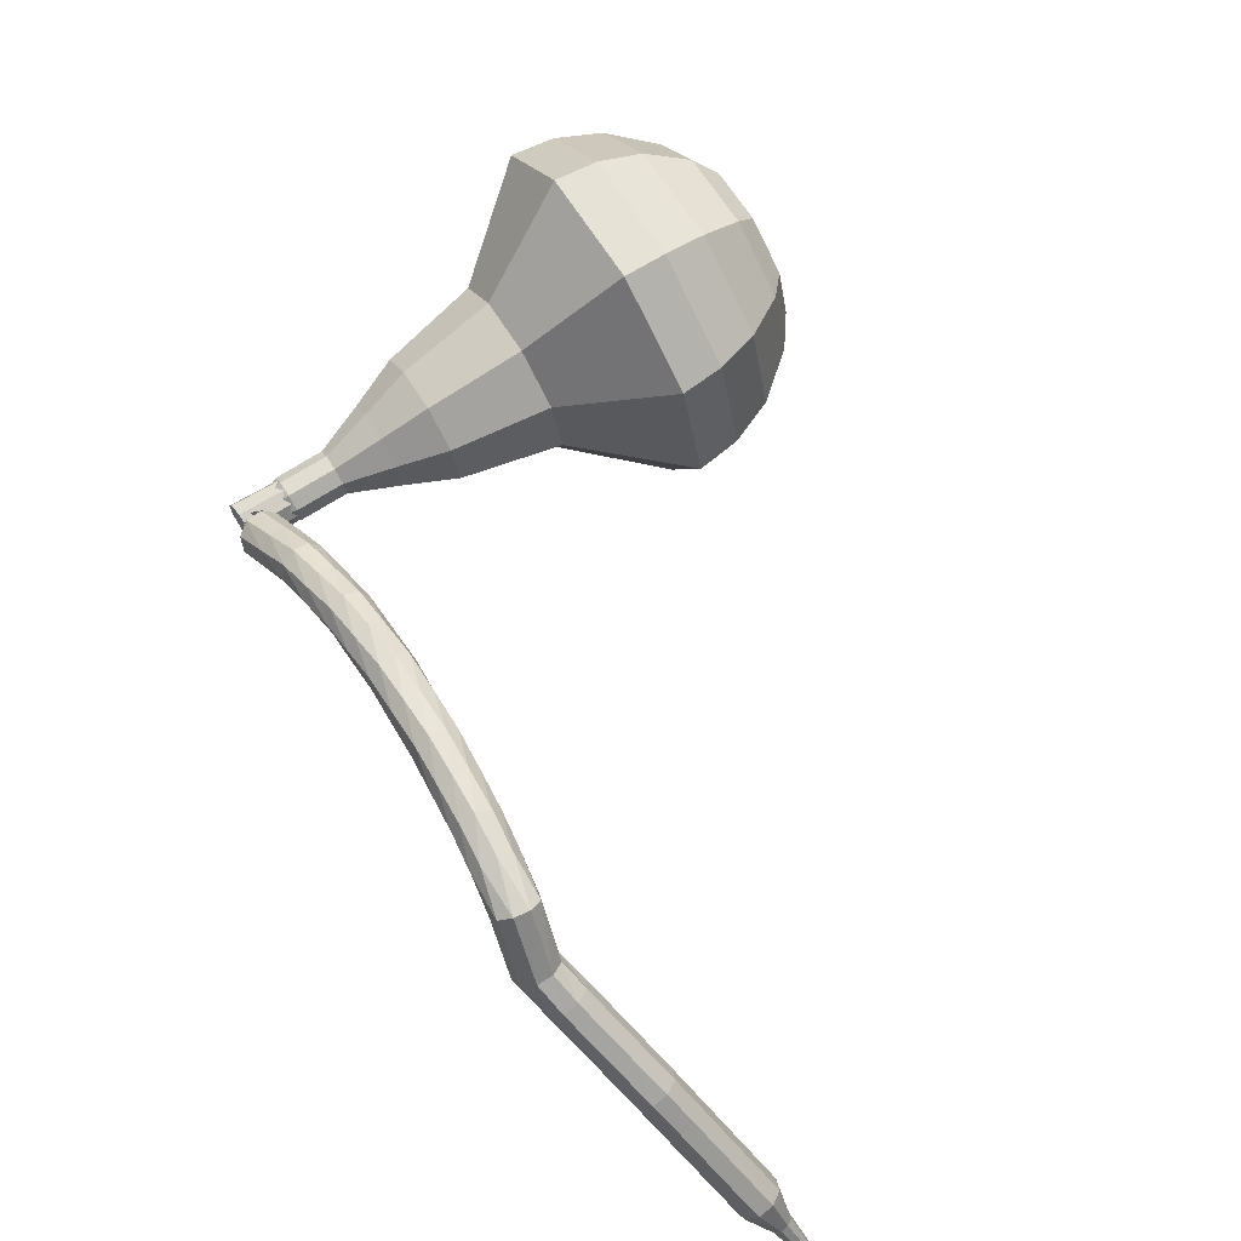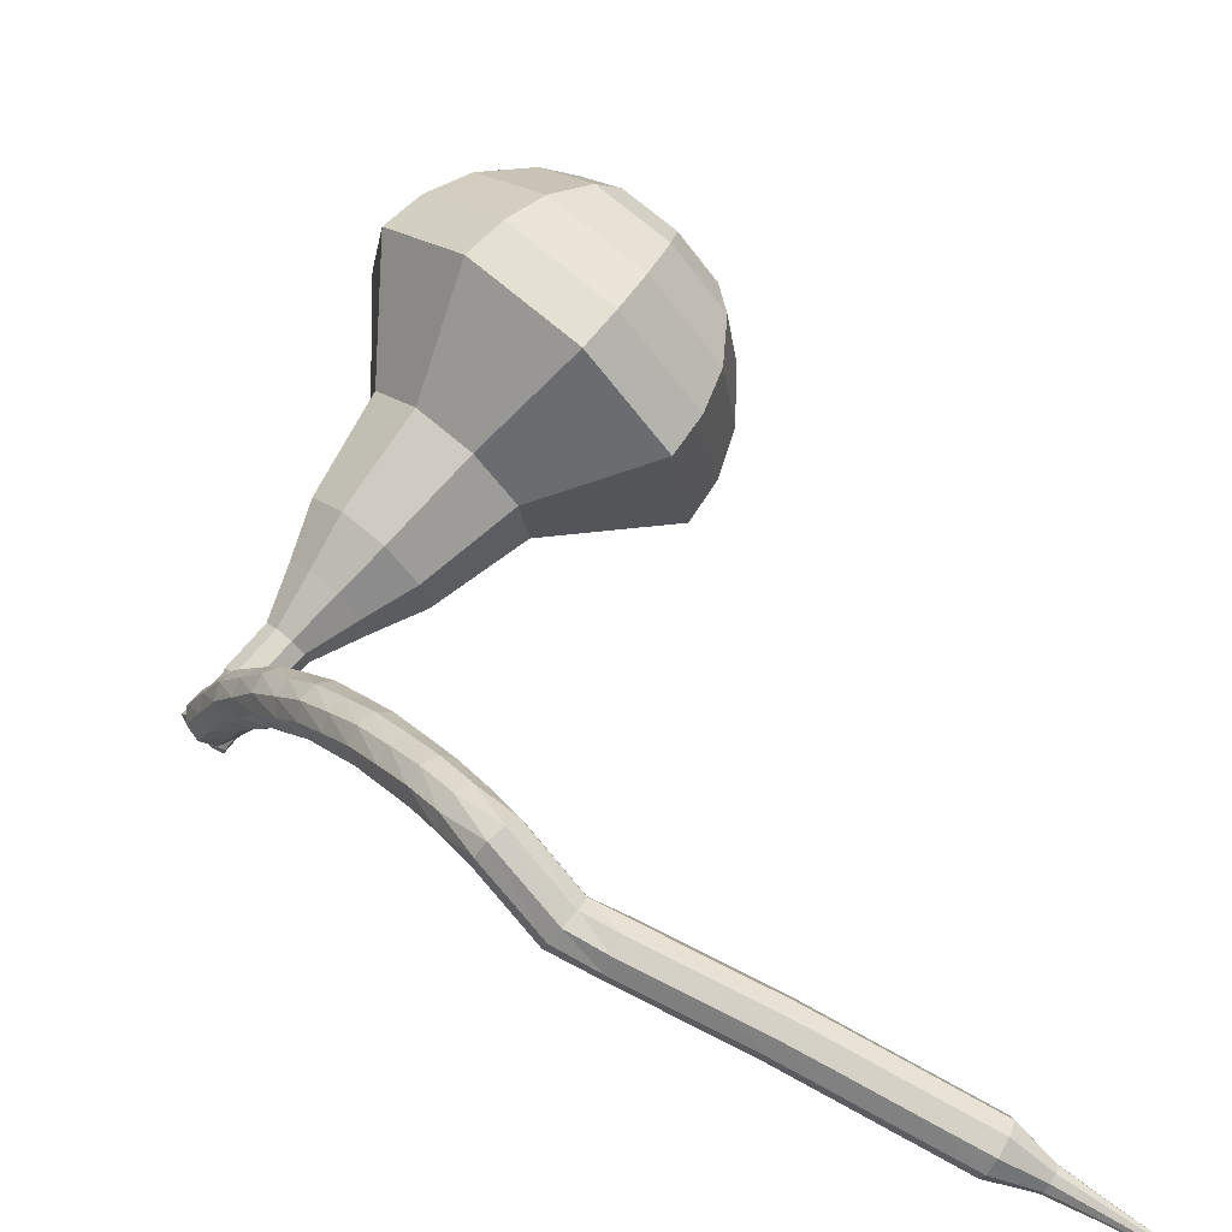
<metadata>
{"format":"obj","ext":"obj","renderer":"f3d","projection":"perspective","resolution":1024,"background":"white","views":[{"elev":-40.3,"azim":152.8,"up":"+Z"},{"elev":22.9,"azim":178.6,"up":"+Y"}]}
</metadata>
<code>
g tube1
v 161.6 167 190.7
v 159.6 167.1 187.9
v 157.1 165.4 186.5
v 155.1 162.7 187
v 154.6 160.3 189.2
v 155.9 159.2 192.2
v 158.2 160 194.5
v 160.7 162.3 195
v 162 165.1 193.5
v 161.6 167 190.7
v 160.1 166.5 191.2
v 158.7 166.6 189.1
v 156.8 165.4 188.1
v 155.3 163.4 188.4
v 155 161.6 190.1
v 155.9 160.8 192.3
v 157.6 161.4 193.9
v 159.4 163.1 194.3
v 160.4 165.1 193.2
v 160.1 166.5 191.2
v 157.1 164.3 191.6
v 157.1 164.3 191.6
v 157.1 164.3 191.6
v 157.1 164.3 191.6
v 157.1 164.3 191.6
v 157.1 164.3 191.6
v 157.1 164.3 191.6
v 157.1 164.3 191.6
v 157.1 164.3 191.6
v 157.1 164.3 191.6
v 172.4 149.6 179.8
v 172.3 150 179.3
v 172.5 150.5 179
v 173 151 179.1
v 173.5 151.2 179.6
v 173.8 150.9 180.1
v 173.7 150.4 180.6
v 173.4 149.9 180.7
v 172.8 149.5 180.4
v 172.4 149.6 179.8
v 173.4 151.9 178.7
v 173.4 151.4 178.2
v 173 150.9 178
v 172.4 150.7 178.1
v 171.8 150.8 178.4
v 171.6 151.2 178.9
v 171.8 151.7 179.3
v 172.3 152.2 179.4
v 173 152.2 179.1
v 173.4 151.9 178.7
v 172.7 152.9 177.4
v 172.8 152.4 177
v 172.5 151.8 176.8
v 171.9 151.5 176.8
v 171.3 151.6 177.2
v 171 152 177.6
v 171.1 152.6 178
v 171.6 153.1 178
v 172.3 153.2 177.8
v 172.7 152.9 177.4
v 172 153.9 176.1
v 172.2 153.4 175.7
v 171.9 152.8 175.5
v 171.4 152.4 175.6
v 170.7 152.4 175.9
v 170.4 152.8 176.3
v 170.5 153.4 176.6
v 170.9 154 176.7
v 171.5 154.1 176.5
v 172 153.9 176.1
v 171.2 154.7 174.7
v 171.4 154.1 174.4
v 171.3 153.5 174.2
v 170.7 153.1 174.2
v 170.1 153 174.5
v 169.7 153.4 174.9
v 169.7 154 175.2
v 170.1 154.6 175.3
v 170.7 154.8 175.1
v 171.2 154.7 174.7
v 170.4 155.4 173.4
v 170.7 154.9 173
v 170.6 154.2 172.8
v 170.1 153.7 172.9
v 169.5 153.6 173.2
v 169 153.9 173.6
v 168.9 154.6 173.8
v 169.2 155.2 173.9
v 169.8 155.5 173.7
v 170.4 155.4 173.4
v 169.4 155.9 171.9
v 169.8 155.4 171.6
v 169.8 154.7 171.4
v 169.4 154.2 171.5
v 168.8 154 171.8
v 168.3 154.2 172.1
v 168.1 154.8 172.4
v 168.3 155.5 172.5
v 168.9 155.9 172.3
v 169.4 155.9 171.9
v 168.5 156.3 170.5
v 169 155.9 170.2
v 169 155.3 170
v 168.7 154.6 170.1
v 168.2 154.4 170.3
v 167.6 154.6 170.7
v 167.3 155.1 171
v 167.5 155.8 171
v 167.9 156.3 170.8
v 168.5 156.3 170.5
v 167.5 156.5 169.1
v 168 156.2 168.7
v 168.2 155.5 168.5
v 168 154.9 168.6
v 167.4 154.5 168.9
v 166.9 154.6 169.2
v 166.5 155.2 169.5
v 166.5 155.8 169.6
v 166.9 156.4 169.4
v 167.5 156.5 169.1
v 166.5 156.7 167.6
v 167.1 156.4 167.3
v 167.3 155.8 167.1
v 167.2 155.1 167.2
v 166.7 154.7 167.4
v 166.1 154.8 167.8
v 165.7 155.2 168.1
v 165.6 155.9 168.1
v 166 156.5 167.9
v 166.5 156.7 167.6
v 165.5 156.6 166.2
v 166.1 156.4 165.8
v 166.4 155.8 165.7
v 166.3 155.2 165.7
v 165.9 154.7 166
v 165.3 154.7 166.4
v 164.9 155.1 166.6
v 164.7 155.8 166.7
v 165 156.4 166.5
v 165.5 156.6 166.2
v 164.6 156.6 164.7
v 165.1 156.4 164.4
v 165.5 155.9 164.2
v 165.5 155.2 164.3
v 165.1 154.7 164.6
v 164.5 154.6 164.9
v 164 155 165.2
v 163.8 155.7 165.3
v 164.1 156.3 165.1
v 164.6 156.6 164.7
v 163.6 156.4 163.3
v 164.1 156.3 163
v 164.6 155.7 162.8
v 164.6 155.1 162.8
v 164.3 154.5 163.1
v 163.7 154.4 163.5
v 163.2 154.7 163.8
v 162.9 155.4 163.9
v 163.1 156 163.7
v 163.6 156.4 163.3
v 162.2 156 161.9
v 162.6 156 161.4
v 163.2 155.6 161.1
v 163.5 155.1 161.2
v 163.6 154.6 161.6
v 163.4 154.4 162.2
v 162.9 154.5 162.7
v 162.4 155 162.8
v 162.1 155.6 162.5
v 162.2 156 161.9
v 160.4 153.8 161.1
v 160.7 153.7 160.5
v 161.1 153.3 160.2
v 161.5 152.8 160.3
v 161.7 152.4 160.8
v 161.5 152.2 161.5
v 161.1 152.5 162
v 160.7 153 162.1
v 160.4 153.5 161.8
v 160.4 153.8 161.1
v 159.1 153.4 160.6
v 159.4 153.2 160
v 159.7 152.7 159.7
v 159.9 152.1 159.8
v 159.9 151.6 160.3
v 159.7 151.5 160.9
v 159.4 151.9 161.4
v 159.1 152.5 161.5
v 159 153.1 161.2
v 159.1 153.4 160.6
v 157.6 152.8 160.1
v 157.9 152.6 159.5
v 158.2 152.1 159.1
v 158.4 151.5 159.3
v 158.4 151 159.8
v 158.2 150.9 160.4
v 157.9 151.3 160.9
v 157.6 151.9 161
v 157.5 152.5 160.7
v 157.6 152.8 160.1
v 156.1 152.2 159.5
v 156.4 152 158.9
v 156.7 151.5 158.6
v 156.9 150.9 158.7
v 156.9 150.4 159.2
v 156.7 150.3 159.9
v 156.4 150.7 160.4
v 156.1 151.3 160.5
v 156 151.9 160.2
v 156.1 152.2 159.5
v 154.6 151.6 159
v 154.8 151.4 158.4
v 155.2 150.9 158.1
v 155.4 150.3 158.2
v 155.5 149.8 158.7
v 155.3 149.8 159.3
v 155 150.1 159.9
v 154.7 150.7 160
v 154.5 151.3 159.6
v 154.6 151.6 159
v 153.1 150.9 158.6
v 153.3 150.7 158
v 153.6 150.2 157.7
v 153.9 149.6 157.8
v 154 149.1 158.3
v 153.8 149.1 158.9
v 153.5 149.4 159.4
v 153.2 150 159.6
v 153 150.6 159.2
v 153.1 150.9 158.6
v 151.6 150.1 158.2
v 151.8 150 157.6
v 152.2 149.5 157.2
v 152.4 148.9 157.4
v 152.5 148.4 157.9
v 152.4 148.4 158.5
v 152 148.7 159
v 151.7 149.3 159.1
v 151.5 149.9 158.8
v 151.6 150.1 158.2
v 150.1 149.4 157.8
v 150.3 149.3 157.2
v 150.7 148.8 156.8
v 150.9 148.2 156.9
v 151 147.7 157.4
v 150.9 147.6 158.1
v 150.6 148 158.6
v 150.2 148.6 158.7
v 150.1 149.1 158.4
v 150.1 149.4 157.8
v 148.6 148.7 157.4
v 148.8 148.5 156.7
v 149.1 148.1 156.4
v 149.4 147.5 156.5
v 149.6 147 157
v 149.4 146.9 157.7
v 149.1 147.3 158.2
v 148.8 147.9 158.3
v 148.6 148.4 158
v 148.6 148.7 157.4
v 147.4 147.4 157.1
v 147.5 147.3 156.8
v 147.6 147.1 156.6
v 147.8 146.8 156.7
v 147.9 146.6 156.9
v 147.8 146.5 157.3
v 147.7 146.7 157.5
v 147.5 147 157.6
v 147.4 147.3 157.4
v 147.4 147.4 157.1
v 146 146.4 156.8
v 146.1 146.4 156.6
v 146.2 146.2 156.5
v 146.3 146 156.5
v 146.3 145.9 156.7
v 146.3 145.8 156.9
v 146.2 146 157.1
v 146.1 146.1 157.1
v 146 146.3 157
v 146 146.4 156.8
v 144.6 145.4 156.5
v 144.7 145.4 156.4
v 144.7 145.3 156.3
v 144.8 145.2 156.4
v 144.8 145.1 156.5
v 144.8 145.1 156.6
v 144.7 145.2 156.7
v 144.7 145.3 156.7
v 144.6 145.4 156.7
v 144.6 145.4 156.5
f 1 2 12
f 12 11 1
f 2 3 13
f 13 12 2
f 3 4 14
f 14 13 3
f 4 5 15
f 15 14 4
f 5 6 16
f 16 15 5
f 6 7 17
f 17 16 6
f 7 8 18
f 18 17 7
f 8 9 19
f 19 18 8
f 9 10 20
f 20 19 9
f 11 12 22
f 22 21 11
f 12 13 23
f 23 22 12
f 13 14 24
f 24 23 13
f 14 15 25
f 25 24 14
f 15 16 26
f 26 25 15
f 16 17 27
f 27 26 16
f 17 18 28
f 28 27 17
f 18 19 29
f 29 28 18
f 19 20 30
f 30 29 19
f 21 22 32
f 32 31 21
f 22 23 33
f 33 32 22
f 23 24 34
f 34 33 23
f 24 25 35
f 35 34 24
f 25 26 36
f 36 35 25
f 26 27 37
f 37 36 26
f 27 28 38
f 38 37 27
f 28 29 39
f 39 38 28
f 29 30 40
f 40 39 29
f 31 32 42
f 42 41 31
f 32 33 43
f 43 42 32
f 33 34 44
f 44 43 33
f 34 35 45
f 45 44 34
f 35 36 46
f 46 45 35
f 36 37 47
f 47 46 36
f 37 38 48
f 48 47 37
f 38 39 49
f 49 48 38
f 39 40 50
f 50 49 39
f 41 42 52
f 52 51 41
f 42 43 53
f 53 52 42
f 43 44 54
f 54 53 43
f 44 45 55
f 55 54 44
f 45 46 56
f 56 55 45
f 46 47 57
f 57 56 46
f 47 48 58
f 58 57 47
f 48 49 59
f 59 58 48
f 49 50 60
f 60 59 49
f 51 52 62
f 62 61 51
f 52 53 63
f 63 62 52
f 53 54 64
f 64 63 53
f 54 55 65
f 65 64 54
f 55 56 66
f 66 65 55
f 56 57 67
f 67 66 56
f 57 58 68
f 68 67 57
f 58 59 69
f 69 68 58
f 59 60 70
f 70 69 59
f 61 62 72
f 72 71 61
f 62 63 73
f 73 72 62
f 63 64 74
f 74 73 63
f 64 65 75
f 75 74 64
f 65 66 76
f 76 75 65
f 66 67 77
f 77 76 66
f 67 68 78
f 78 77 67
f 68 69 79
f 79 78 68
f 69 70 80
f 80 79 69
f 71 72 82
f 82 81 71
f 72 73 83
f 83 82 72
f 73 74 84
f 84 83 73
f 74 75 85
f 85 84 74
f 75 76 86
f 86 85 75
f 76 77 87
f 87 86 76
f 77 78 88
f 88 87 77
f 78 79 89
f 89 88 78
f 79 80 90
f 90 89 79
f 81 82 92
f 92 91 81
f 82 83 93
f 93 92 82
f 83 84 94
f 94 93 83
f 84 85 95
f 95 94 84
f 85 86 96
f 96 95 85
f 86 87 97
f 97 96 86
f 87 88 98
f 98 97 87
f 88 89 99
f 99 98 88
f 89 90 100
f 100 99 89
f 91 92 102
f 102 101 91
f 92 93 103
f 103 102 92
f 93 94 104
f 104 103 93
f 94 95 105
f 105 104 94
f 95 96 106
f 106 105 95
f 96 97 107
f 107 106 96
f 97 98 108
f 108 107 97
f 98 99 109
f 109 108 98
f 99 100 110
f 110 109 99
f 101 102 112
f 112 111 101
f 102 103 113
f 113 112 102
f 103 104 114
f 114 113 103
f 104 105 115
f 115 114 104
f 105 106 116
f 116 115 105
f 106 107 117
f 117 116 106
f 107 108 118
f 118 117 107
f 108 109 119
f 119 118 108
f 109 110 120
f 120 119 109
f 111 112 122
f 122 121 111
f 112 113 123
f 123 122 112
f 113 114 124
f 124 123 113
f 114 115 125
f 125 124 114
f 115 116 126
f 126 125 115
f 116 117 127
f 127 126 116
f 117 118 128
f 128 127 117
f 118 119 129
f 129 128 118
f 119 120 130
f 130 129 119
f 121 122 132
f 132 131 121
f 122 123 133
f 133 132 122
f 123 124 134
f 134 133 123
f 124 125 135
f 135 134 124
f 125 126 136
f 136 135 125
f 126 127 137
f 137 136 126
f 127 128 138
f 138 137 127
f 128 129 139
f 139 138 128
f 129 130 140
f 140 139 129
f 131 132 142
f 142 141 131
f 132 133 143
f 143 142 132
f 133 134 144
f 144 143 133
f 134 135 145
f 145 144 134
f 135 136 146
f 146 145 135
f 136 137 147
f 147 146 136
f 137 138 148
f 148 147 137
f 138 139 149
f 149 148 138
f 139 140 150
f 150 149 139
f 141 142 152
f 152 151 141
f 142 143 153
f 153 152 142
f 143 144 154
f 154 153 143
f 144 145 155
f 155 154 144
f 145 146 156
f 156 155 145
f 146 147 157
f 157 156 146
f 147 148 158
f 158 157 147
f 148 149 159
f 159 158 148
f 149 150 160
f 160 159 149
f 151 152 162
f 162 161 151
f 152 153 163
f 163 162 152
f 153 154 164
f 164 163 153
f 154 155 165
f 165 164 154
f 155 156 166
f 166 165 155
f 156 157 167
f 167 166 156
f 157 158 168
f 168 167 157
f 158 159 169
f 169 168 158
f 159 160 170
f 170 169 159
f 161 162 172
f 172 171 161
f 162 163 173
f 173 172 162
f 163 164 174
f 174 173 163
f 164 165 175
f 175 174 164
f 165 166 176
f 176 175 165
f 166 167 177
f 177 176 166
f 167 168 178
f 178 177 167
f 168 169 179
f 179 178 168
f 169 170 180
f 180 179 169
f 171 172 182
f 182 181 171
f 172 173 183
f 183 182 172
f 173 174 184
f 184 183 173
f 174 175 185
f 185 184 174
f 175 176 186
f 186 185 175
f 176 177 187
f 187 186 176
f 177 178 188
f 188 187 177
f 178 179 189
f 189 188 178
f 179 180 190
f 190 189 179
f 181 182 192
f 192 191 181
f 182 183 193
f 193 192 182
f 183 184 194
f 194 193 183
f 184 185 195
f 195 194 184
f 185 186 196
f 196 195 185
f 186 187 197
f 197 196 186
f 187 188 198
f 198 197 187
f 188 189 199
f 199 198 188
f 189 190 200
f 200 199 189
f 191 192 202
f 202 201 191
f 192 193 203
f 203 202 192
f 193 194 204
f 204 203 193
f 194 195 205
f 205 204 194
f 195 196 206
f 206 205 195
f 196 197 207
f 207 206 196
f 197 198 208
f 208 207 197
f 198 199 209
f 209 208 198
f 199 200 210
f 210 209 199
f 201 202 212
f 212 211 201
f 202 203 213
f 213 212 202
f 203 204 214
f 214 213 203
f 204 205 215
f 215 214 204
f 205 206 216
f 216 215 205
f 206 207 217
f 217 216 206
f 207 208 218
f 218 217 207
f 208 209 219
f 219 218 208
f 209 210 220
f 220 219 209
f 211 212 222
f 222 221 211
f 212 213 223
f 223 222 212
f 213 214 224
f 224 223 213
f 214 215 225
f 225 224 214
f 215 216 226
f 226 225 215
f 216 217 227
f 227 226 216
f 217 218 228
f 228 227 217
f 218 219 229
f 229 228 218
f 219 220 230
f 230 229 219
f 221 222 232
f 232 231 221
f 222 223 233
f 233 232 222
f 223 224 234
f 234 233 223
f 224 225 235
f 235 234 224
f 225 226 236
f 236 235 225
f 226 227 237
f 237 236 226
f 227 228 238
f 238 237 227
f 228 229 239
f 239 238 228
f 229 230 240
f 240 239 229
f 231 232 242
f 242 241 231
f 232 233 243
f 243 242 232
f 233 234 244
f 244 243 233
f 234 235 245
f 245 244 234
f 235 236 246
f 246 245 235
f 236 237 247
f 247 246 236
f 237 238 248
f 248 247 237
f 238 239 249
f 249 248 238
f 239 240 250
f 250 249 239
f 241 242 252
f 252 251 241
f 242 243 253
f 253 252 242
f 243 244 254
f 254 253 243
f 244 245 255
f 255 254 244
f 245 246 256
f 256 255 245
f 246 247 257
f 257 256 246
f 247 248 258
f 258 257 247
f 248 249 259
f 259 258 248
f 249 250 260
f 260 259 249
f 251 252 262
f 262 261 251
f 252 253 263
f 263 262 252
f 253 254 264
f 264 263 253
f 254 255 265
f 265 264 254
f 255 256 266
f 266 265 255
f 256 257 267
f 267 266 256
f 257 258 268
f 268 267 257
f 258 259 269
f 269 268 258
f 259 260 270
f 270 269 259
f 261 262 272
f 272 271 261
f 262 263 273
f 273 272 262
f 263 264 274
f 274 273 263
f 264 265 275
f 275 274 264
f 265 266 276
f 276 275 265
f 266 267 277
f 277 276 266
f 267 268 278
f 278 277 267
f 268 269 279
f 279 278 268
f 269 270 280
f 280 279 269
f 271 272 282
f 282 281 271
f 272 273 283
f 283 282 272
f 273 274 284
f 284 283 273
f 274 275 285
f 285 284 274
f 275 276 286
f 286 285 275
f 276 277 287
f 287 286 276
f 277 278 288
f 288 287 277
f 278 279 289
f 289 288 278
f 279 280 290
f 290 289 279
v 173.1 150.3 179.8
v 173.1 150.3 179.8
v 173.1 150.3 179.8
v 173.1 150.3 179.8
v 173.1 150.3 179.8
v 173.1 150.3 179.8
v 173.1 150.3 179.8
v 173.1 150.3 179.8
v 173.1 150.3 179.8
v 173.1 150.3 179.8
v 172.3 152.3 180.9
v 171.9 152.3 180.3
v 171.4 152 180
v 171 151.4 180.1
v 170.9 150.9 180.6
v 171.2 150.7 181.2
v 171.7 150.9 181.6
v 172.1 151.4 181.7
v 172.4 151.9 181.4
v 172.3 152.3 180.9
v 170.9 153.5 181.9
v 170.6 153.5 181.3
v 170 153.2 181
v 169.6 152.6 181.1
v 169.5 152.2 181.6
v 169.8 151.9 182.2
v 170.3 152.1 182.6
v 170.8 152.6 182.7
v 171 153.1 182.4
v 170.9 153.5 181.9
v 170.1 155.4 182.9
v 169.4 155.4 181.8
v 168.4 154.8 181.3
v 167.7 153.8 181.5
v 167.5 152.8 182.3
v 168 152.4 183.5
v 168.9 152.7 184.3
v 169.8 153.6 184.5
v 170.3 154.7 184
v 170.1 155.4 182.9
v 169.4 157.3 183.9
v 168.3 157.4 182.3
v 166.8 156.4 181.5
v 165.7 154.9 181.8
v 165.4 153.5 183.1
v 166.1 152.9 184.8
v 167.5 153.3 186
v 168.9 154.6 186.3
v 169.6 156.2 185.5
v 169.4 157.3 183.9
v 167.2 160.4 186
v 165.8 160.5 183.9
v 163.8 159.3 182.7
v 162.3 157.2 183.1
v 162 155.3 184.8
v 162.9 154.5 187.1
v 164.7 155.1 188.8
v 166.5 156.9 189.2
v 167.5 159 188.1
v 167.2 160.4 186
v 166.9 165.6 188
v 164 165.9 183.8
v 160.2 163.3 181.5
v 157.2 159.3 182.3
v 156.4 155.5 185.8
v 158.3 153.9 190.2
v 161.9 155.1 193.7
v 165.6 158.6 194.5
v 167.5 162.8 192.2
v 166.9 165.6 188
v 165.5 166.5 188.9
v 162.7 166.8 184.8
v 159 164.3 182.7
v 156.1 160.4 183.4
v 155.4 156.7 186.7
v 157.2 155.1 191.1
v 160.7 156.3 194.4
v 164.2 159.7 195.2
v 166.1 163.8 193
v 165.5 166.5 188.9
v 163.8 167 189.8
v 161.3 167.2 186.2
v 157.9 165.1 184.2
v 155.3 161.5 184.9
v 154.7 158.3 187.9
v 156.3 156.9 191.8
v 159.5 157.9 194.7
v 162.6 161 195.4
v 164.3 164.6 193.5
v 163.8 167 189.8
v 161.6 167 190.7
v 159.6 167.1 187.9
v 157.1 165.4 186.5
v 155.1 162.7 187
v 154.6 160.3 189.2
v 155.9 159.2 192.2
v 158.2 160 194.5
v 160.7 162.3 195
v 162 165.1 193.5
v 161.6 167 190.7
v 160.1 166.5 191.2
v 158.7 166.6 189.1
v 156.8 165.4 188.1
v 155.3 163.4 188.4
v 155 161.6 190.1
v 155.9 160.8 192.3
v 157.6 161.4 193.9
v 159.4 163.1 194.3
v 160.4 165.1 193.2
v 160.1 166.5 191.2
v 157.1 164.3 191.6
v 157.1 164.3 191.6
v 157.1 164.3 191.6
v 157.1 164.3 191.6
v 157.1 164.3 191.6
v 157.1 164.3 191.6
v 157.1 164.3 191.6
v 157.1 164.3 191.6
v 157.1 164.3 191.6
v 157.1 164.3 191.6
f 291 292 302
f 302 301 291
f 292 293 303
f 303 302 292
f 293 294 304
f 304 303 293
f 294 295 305
f 305 304 294
f 295 296 306
f 306 305 295
f 296 297 307
f 307 306 296
f 297 298 308
f 308 307 297
f 298 299 309
f 309 308 298
f 299 300 310
f 310 309 299
f 301 302 312
f 312 311 301
f 302 303 313
f 313 312 302
f 303 304 314
f 314 313 303
f 304 305 315
f 315 314 304
f 305 306 316
f 316 315 305
f 306 307 317
f 317 316 306
f 307 308 318
f 318 317 307
f 308 309 319
f 319 318 308
f 309 310 320
f 320 319 309
f 311 312 322
f 322 321 311
f 312 313 323
f 323 322 312
f 313 314 324
f 324 323 313
f 314 315 325
f 325 324 314
f 315 316 326
f 326 325 315
f 316 317 327
f 327 326 316
f 317 318 328
f 328 327 317
f 318 319 329
f 329 328 318
f 319 320 330
f 330 329 319
f 321 322 332
f 332 331 321
f 322 323 333
f 333 332 322
f 323 324 334
f 334 333 323
f 324 325 335
f 335 334 324
f 325 326 336
f 336 335 325
f 326 327 337
f 337 336 326
f 327 328 338
f 338 337 327
f 328 329 339
f 339 338 328
f 329 330 340
f 340 339 329
f 331 332 342
f 342 341 331
f 332 333 343
f 343 342 332
f 333 334 344
f 344 343 333
f 334 335 345
f 345 344 334
f 335 336 346
f 346 345 335
f 336 337 347
f 347 346 336
f 337 338 348
f 348 347 337
f 338 339 349
f 349 348 338
f 339 340 350
f 350 349 339
f 341 342 352
f 352 351 341
f 342 343 353
f 353 352 342
f 343 344 354
f 354 353 343
f 344 345 355
f 355 354 344
f 345 346 356
f 356 355 345
f 346 347 357
f 357 356 346
f 347 348 358
f 358 357 347
f 348 349 359
f 359 358 348
f 349 350 360
f 360 359 349
f 351 352 362
f 362 361 351
f 352 353 363
f 363 362 352
f 353 354 364
f 364 363 353
f 354 355 365
f 365 364 354
f 355 356 366
f 366 365 355
f 356 357 367
f 367 366 356
f 357 358 368
f 368 367 357
f 358 359 369
f 369 368 358
f 359 360 370
f 370 369 359
f 361 362 372
f 372 371 361
f 362 363 373
f 373 372 362
f 363 364 374
f 374 373 363
f 364 365 375
f 375 374 364
f 365 366 376
f 376 375 365
f 366 367 377
f 377 376 366
f 367 368 378
f 378 377 367
f 368 369 379
f 379 378 368
f 369 370 380
f 380 379 369
f 371 372 382
f 382 381 371
f 372 373 383
f 383 382 372
f 373 374 384
f 384 383 373
f 374 375 385
f 385 384 374
f 375 376 386
f 386 385 375
f 376 377 387
f 387 386 376
f 377 378 388
f 388 387 377
f 378 379 389
f 389 388 378
f 379 380 390
f 390 389 379
f 381 382 392
f 392 391 381
f 382 383 393
f 393 392 382
f 383 384 394
f 394 393 383
f 384 385 395
f 395 394 384
f 385 386 396
f 396 395 385
f 386 387 397
f 397 396 386
f 387 388 398
f 398 397 387
f 388 389 399
f 399 398 388
f 389 390 400
f 400 399 389
f 391 392 402
f 402 401 391
f 392 393 403
f 403 402 392
f 393 394 404
f 404 403 393
f 394 395 405
f 405 404 394
f 395 396 406
f 406 405 395
f 396 397 407
f 407 406 396
f 397 398 408
f 408 407 397
f 398 399 409
f 409 408 398
f 399 400 410
f 410 409 399
g

</code>
